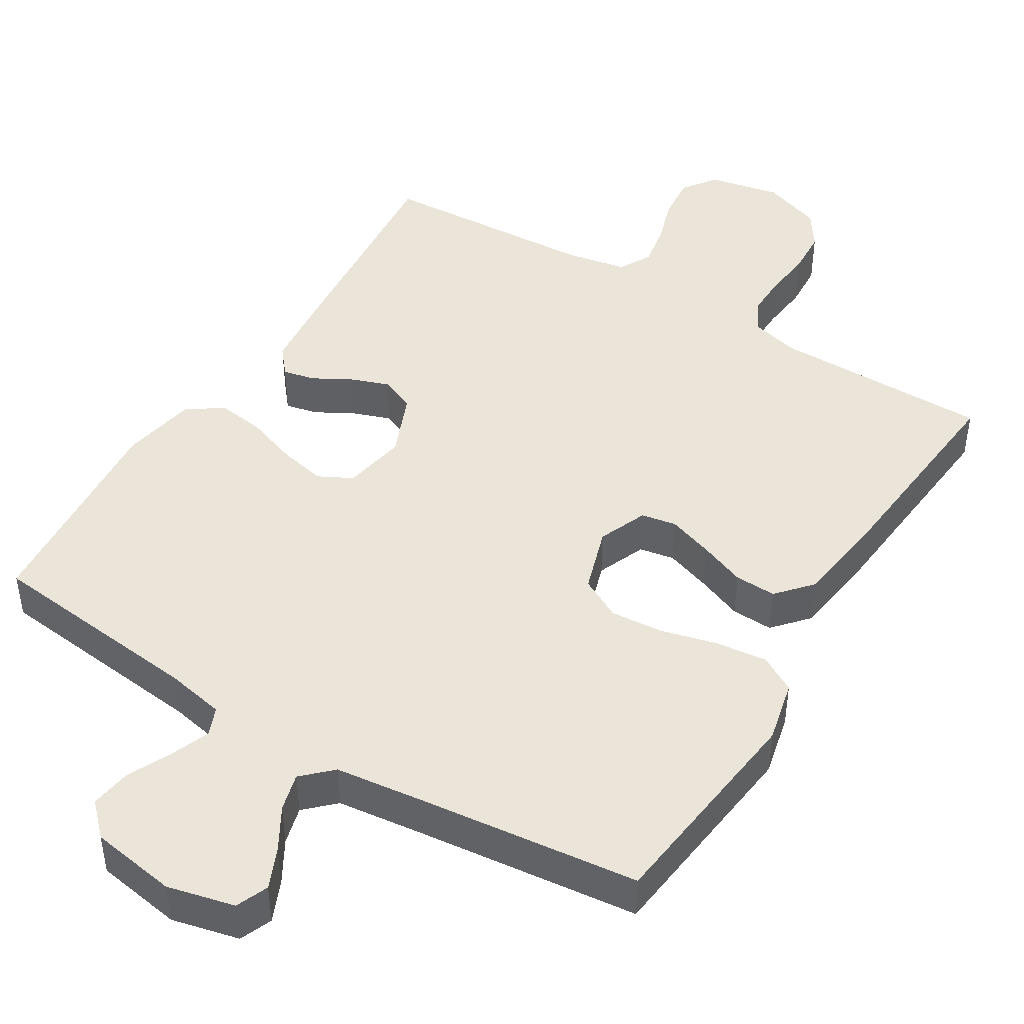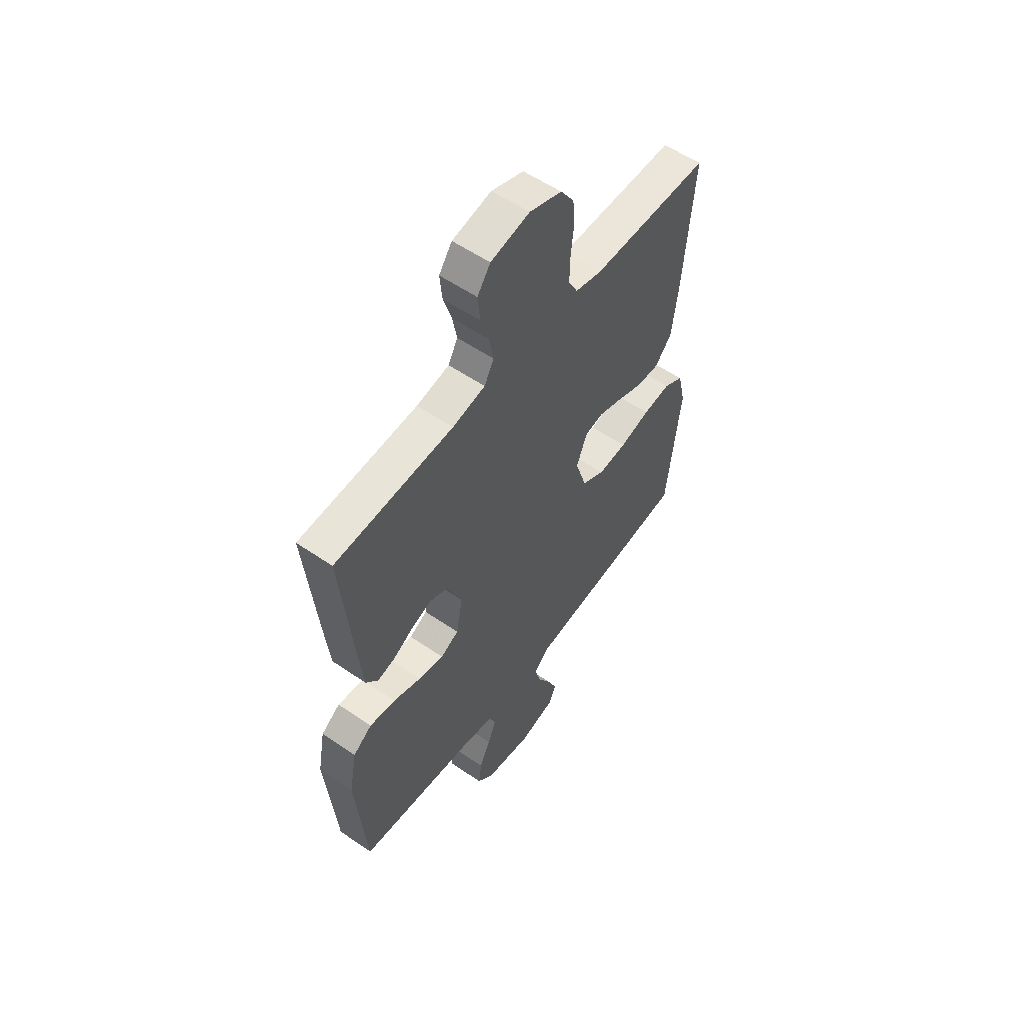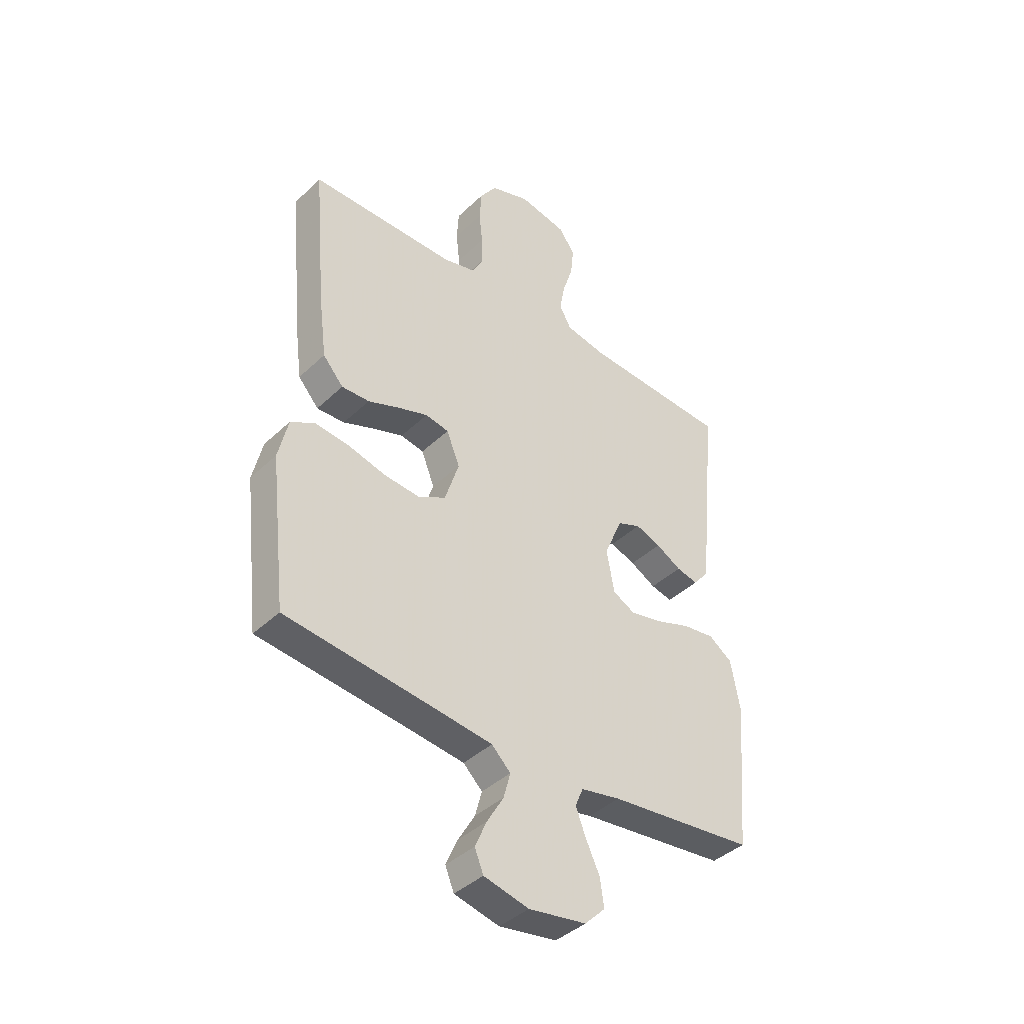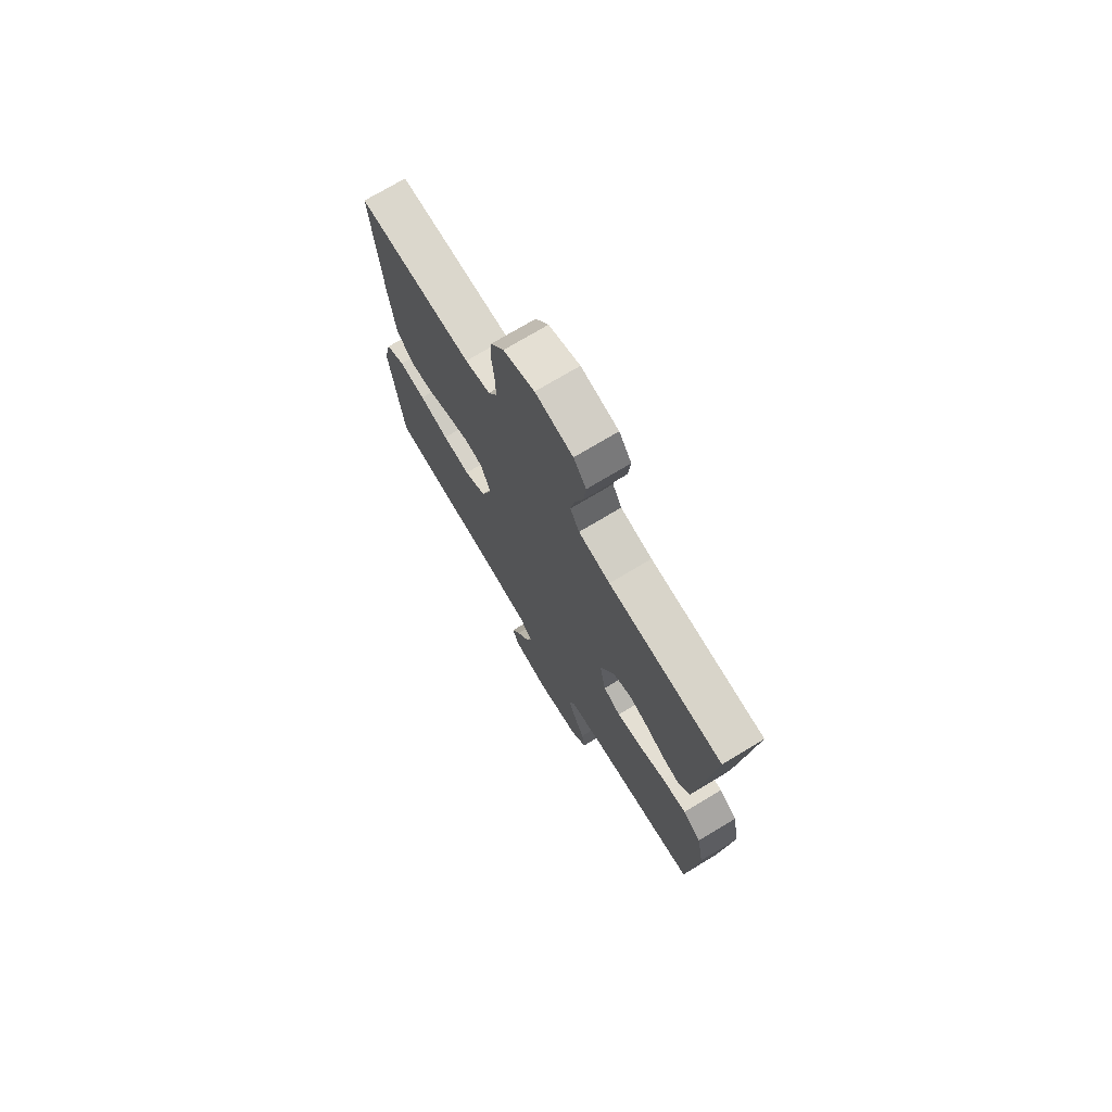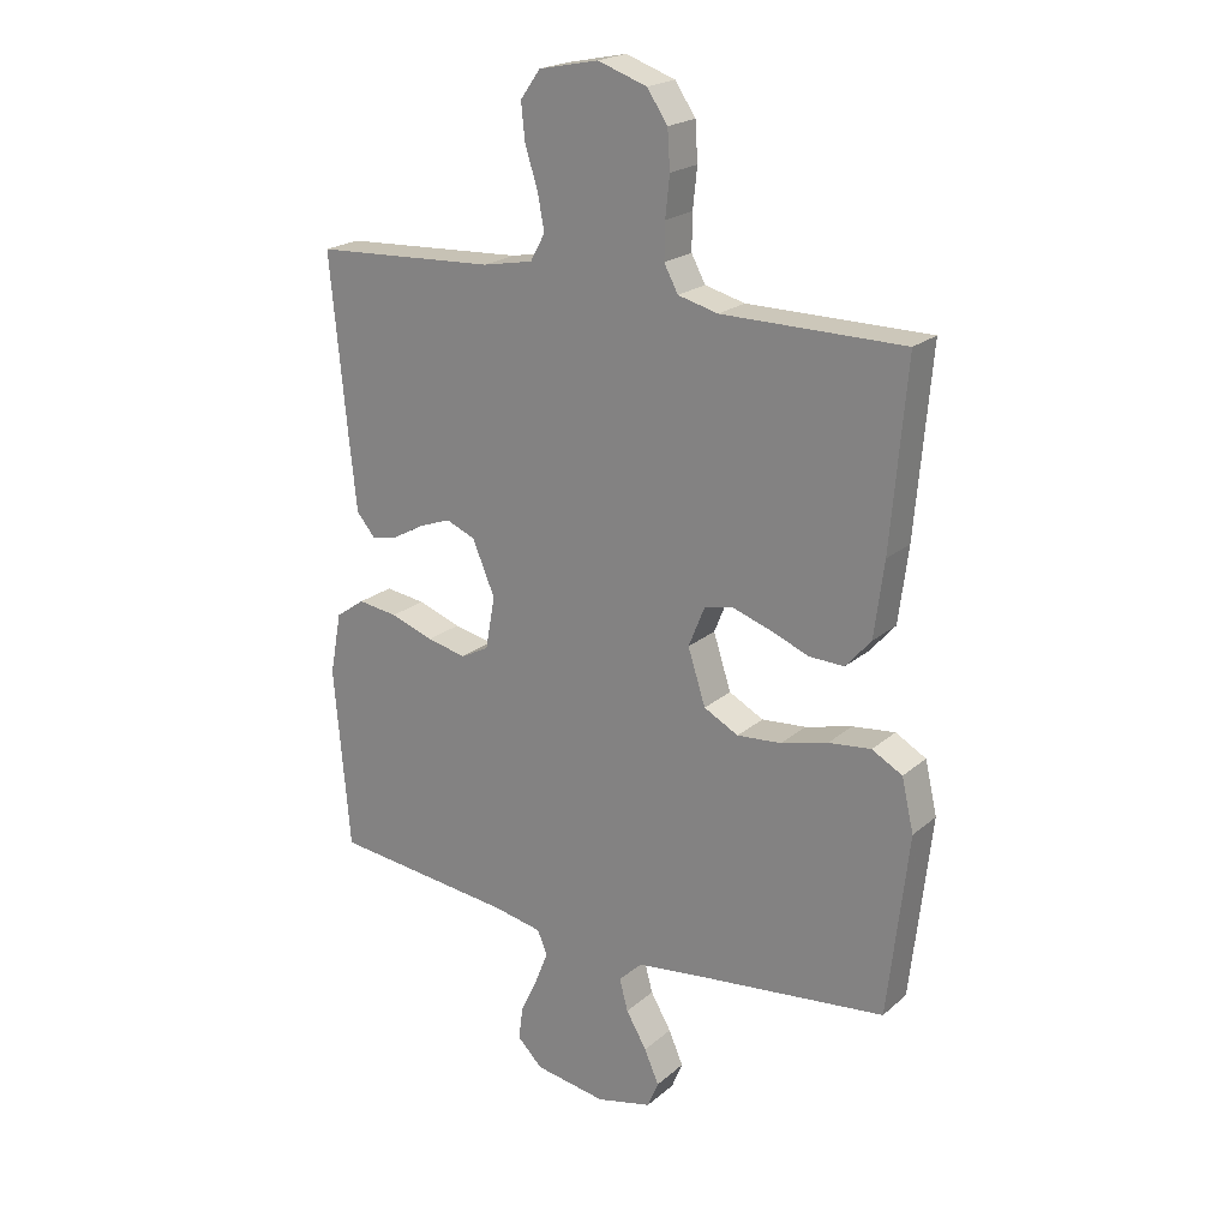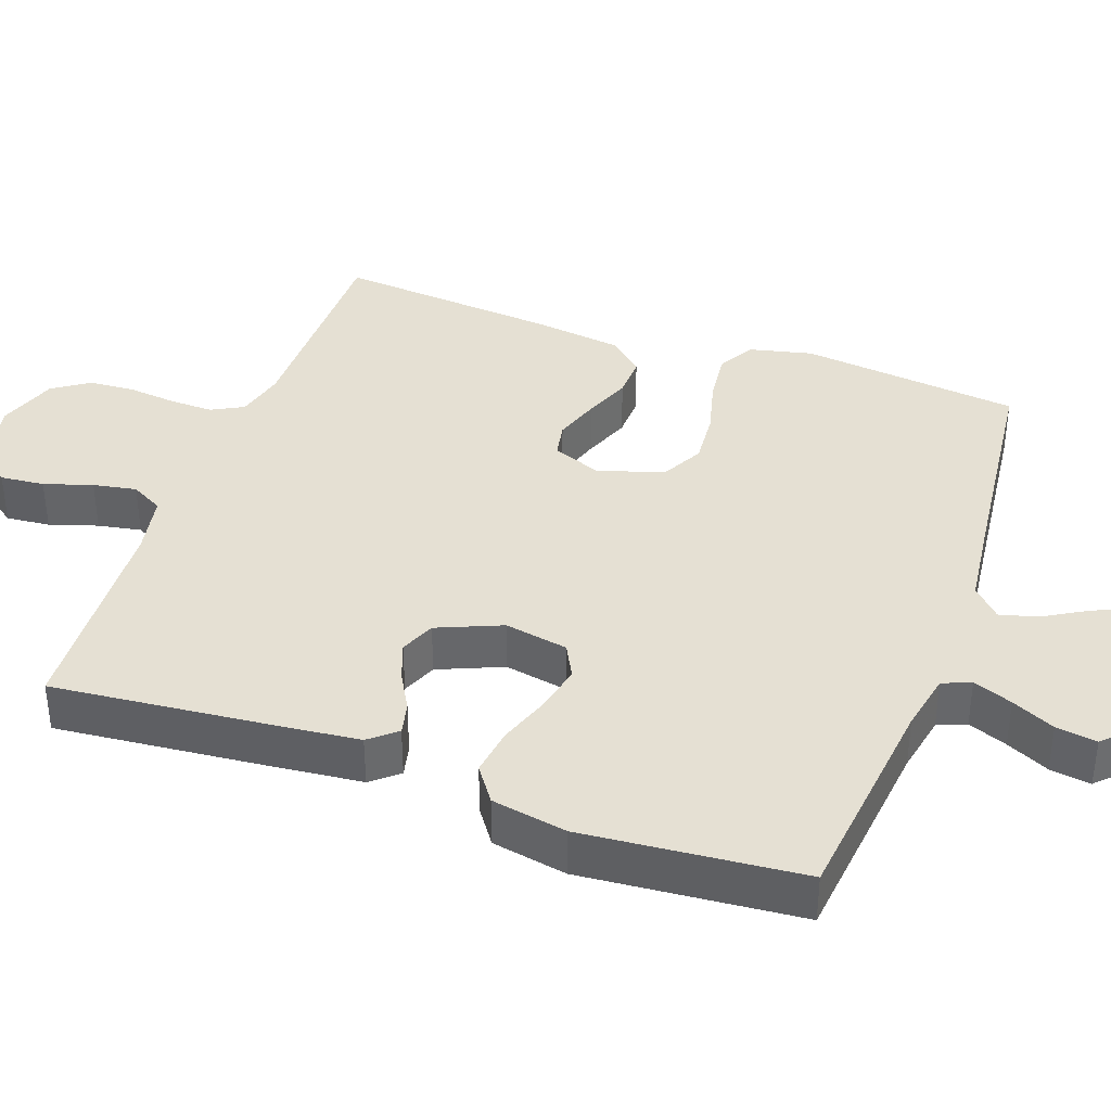
<metadata>
{"format":"obj","ext":"obj","renderer":"f3d","projection":"perspective","resolution":1024,"background":"white","views":[{"elev":45.1,"azim":-148.4,"up":"+Y"},{"elev":56.1,"azim":125.8,"up":"+Z"},{"elev":-40.8,"azim":-41.1,"up":"+Z"},{"elev":73.4,"azim":58.9,"up":"+Z"},{"elev":21.2,"azim":-145.7,"up":"+Z"},{"elev":38.2,"azim":109.7,"up":"+Y"}]}
</metadata>
<code>
v 0.5 0.07 -0.5
v 0.2 0.07 -0.533
v 0.119 0.07 -0.549
v 0.103 0.07 -0.588
v 0.124 0.07 -0.642
v 0.152 0.07 -0.701
v 0.16 0.07 -0.757
v 0.118 0.07 -0.799
v 0 0.07 -0.818
v -0.092 0.07 -0.796
v -0.11 0.07 -0.752
v -0.086 0.07 -0.697
v -0.052 0.07 -0.639
v -0.038 0.07 -0.587
v -0.077 0.07 -0.549
v -0.2 0.07 -0.534
v -0.5 0.07 -0.5
v -0.534 0.07 -0.2
v -0.514 0.07 -0.114
v -0.464 0.07 -0.086
v -0.394 0.07 -0.094
v -0.317 0.07 -0.114
v -0.244 0.07 -0.12
v -0.187 0.07 -0.09
v -0.158 0.07 0
v -0.185 0.07 0.067
v -0.233 0.07 0.076
v -0.295 0.07 0.055
v -0.359 0.07 0.03
v -0.416 0.07 0.028
v -0.458 0.07 0.076
v -0.474 0.07 0.2
v -0.5 0.07 0.5
v -0.2 0.07 0.501
v -0.134 0.07 0.518
v -0.111 0.07 0.561
v -0.112 0.07 0.62
v -0.119 0.07 0.686
v -0.115 0.07 0.749
v -0.081 0.07 0.799
v 0 0.07 0.827
v 0.098 0.07 0.807
v 0.131 0.07 0.761
v 0.125 0.07 0.701
v 0.104 0.07 0.635
v 0.093 0.07 0.576
v 0.117 0.07 0.532
v 0.2 0.07 0.516
v 0.5 0.07 0.5
v 0.471 0.07 0.2
v 0.459 0.07 0.087
v 0.428 0.07 0.05
v 0.384 0.07 0.06
v 0.332 0.07 0.089
v 0.28 0.07 0.108
v 0.232 0.07 0.088
v 0.195 0.07 0
v 0.211 0.07 -0.087
v 0.257 0.07 -0.111
v 0.322 0.07 -0.097
v 0.393 0.07 -0.072
v 0.459 0.07 -0.063
v 0.507 0.07 -0.097
v 0.526 0.07 -0.2
v 0.5 0 -0.5
v 0.2 0 -0.533
v 0.119 0 -0.549
v 0.103 0 -0.588
v 0.124 0 -0.642
v 0.152 0 -0.701
v 0.16 0 -0.757
v 0.118 0 -0.799
v 0 0 -0.818
v -0.092 0 -0.796
v -0.11 0 -0.752
v -0.086 0 -0.697
v -0.052 0 -0.639
v -0.038 0 -0.587
v -0.077 0 -0.549
v -0.2 0 -0.534
v -0.5 0 -0.5
v -0.534 0 -0.2
v -0.514 0 -0.114
v -0.464 0 -0.086
v -0.394 0 -0.094
v -0.317 0 -0.114
v -0.244 0 -0.12
v -0.187 0 -0.09
v -0.158 0 0
v -0.185 0 0.067
v -0.233 0 0.076
v -0.295 0 0.055
v -0.359 0 0.03
v -0.416 0 0.028
v -0.458 0 0.076
v -0.474 0 0.2
v -0.5 0 0.5
v -0.2 0 0.501
v -0.134 0 0.518
v -0.111 0 0.561
v -0.112 0 0.62
v -0.119 0 0.686
v -0.115 0 0.749
v -0.081 0 0.799
v 0 0 0.827
v 0.098 0 0.807
v 0.131 0 0.761
v 0.125 0 0.701
v 0.104 0 0.635
v 0.093 0 0.576
v 0.117 0 0.532
v 0.2 0 0.516
v 0.5 0 0.5
v 0.471 0 0.2
v 0.459 0 0.087
v 0.428 0 0.05
v 0.384 0 0.06
v 0.332 0 0.089
v 0.28 0 0.108
v 0.232 0 0.088
v 0.195 0 0
v 0.211 0 -0.087
v 0.257 0 -0.111
v 0.322 0 -0.097
v 0.393 0 -0.072
v 0.459 0 -0.063
v 0.507 0 -0.097
v 0.526 0 -0.2
f 64 1 2
f 63 64 2
f 62 63 2
f 61 62 2
f 60 61 2
f 59 60 2 3
f 58 59 3 4
f 57 58 4
f 52 53 54
f 51 52 54
f 50 51 54
f 49 50 54
f 48 49 54
f 47 48 54 55
f 46 47 55 56
f 43 44 45
f 42 43 45
f 41 42 45
f 40 41 45
f 39 40 45
f 38 39 45
f 37 38 45
f 36 37 45 46
f 46 56 57
f 36 46 57
f 35 36 57
f 32 33 34
f 31 32 34
f 30 31 34
f 29 30 34
f 28 29 34
f 27 28 34 35
f 20 21 22
f 19 20 22
f 18 19 22
f 17 18 22
f 16 17 22
f 15 16 22 23
f 14 15 23 24
f 11 12 13
f 10 11 13
f 9 10 13
f 8 9 13
f 7 8 13
f 6 7 13
f 5 6 13
f 4 5 13 14
f 14 24 25
f 4 14 25
f 57 4 25
f 26 27 35 57
f 25 26 57
f 66 65 128
f 66 128 127
f 66 127 126
f 66 126 125
f 66 125 124
f 67 66 124 123
f 68 67 123 122
f 68 122 121
f 118 117 116
f 118 116 115
f 118 115 114
f 118 114 113
f 118 113 112
f 119 118 112 111
f 120 119 111 110
f 109 108 107
f 109 107 106
f 109 106 105
f 109 105 104
f 109 104 103
f 109 103 102
f 109 102 101
f 110 109 101 100
f 121 120 110
f 121 110 100
f 121 100 99
f 98 97 96
f 98 96 95
f 98 95 94
f 98 94 93
f 98 93 92
f 99 98 92 91
f 86 85 84
f 86 84 83
f 86 83 82
f 86 82 81
f 86 81 80
f 87 86 80 79
f 88 87 79 78
f 77 76 75
f 77 75 74
f 77 74 73
f 77 73 72
f 77 72 71
f 77 71 70
f 77 70 69
f 78 77 69 68
f 89 88 78
f 89 78 68
f 89 68 121
f 121 99 91 90
f 121 90 89
f 1 65 66 2
f 2 66 67 3
f 3 67 68 4
f 4 68 69 5
f 5 69 70 6
f 6 70 71 7
f 7 71 72 8
f 8 72 73 9
f 9 73 74 10
f 10 74 75 11
f 11 75 76 12
f 12 76 77 13
f 13 77 78 14
f 14 78 79 15
f 15 79 80 16
f 16 80 81 17
f 17 81 82 18
f 18 82 83 19
f 19 83 84 20
f 20 84 85 21
f 21 85 86 22
f 22 86 87 23
f 23 87 88 24
f 24 88 89 25
f 25 89 90 26
f 26 90 91 27
f 27 91 92 28
f 28 92 93 29
f 29 93 94 30
f 30 94 95 31
f 31 95 96 32
f 32 96 97 33
f 33 97 98 34
f 34 98 99 35
f 35 99 100 36
f 36 100 101 37
f 37 101 102 38
f 38 102 103 39
f 39 103 104 40
f 40 104 105 41
f 41 105 106 42
f 42 106 107 43
f 43 107 108 44
f 44 108 109 45
f 45 109 110 46
f 46 110 111 47
f 47 111 112 48
f 48 112 113 49
f 49 113 114 50
f 50 114 115 51
f 51 115 116 52
f 52 116 117 53
f 53 117 118 54
f 54 118 119 55
f 55 119 120 56
f 56 120 121 57
f 57 121 122 58
f 58 122 123 59
f 59 123 124 60
f 60 124 125 61
f 61 125 126 62
f 62 126 127 63
f 63 127 128 64
f 64 128 65 1

</code>
